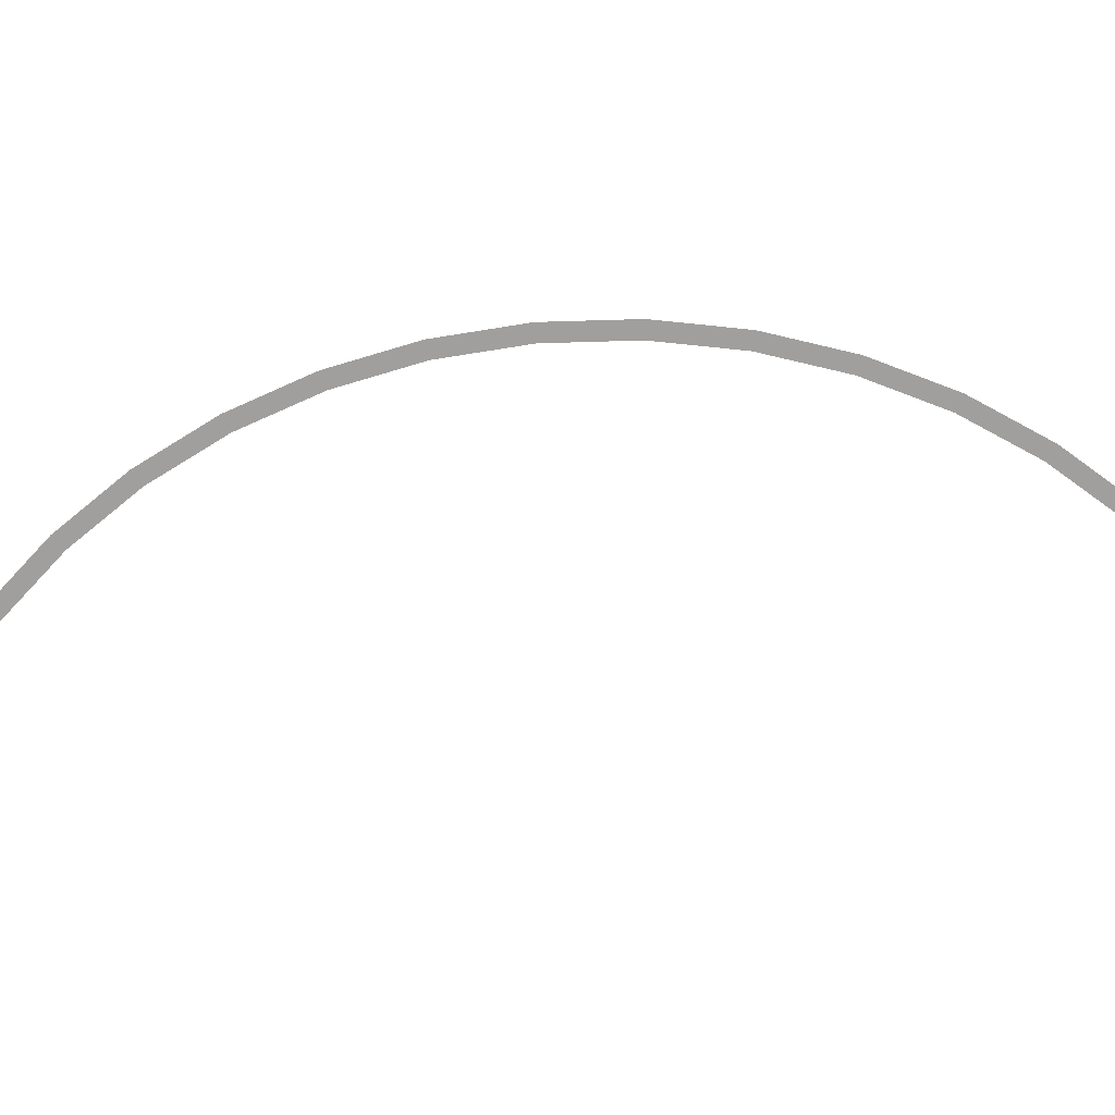
<metadata>
{"format":"obj","ext":"obj","renderer":"f3d","projection":"perspective","resolution":1024,"background":"white","views":[{"elev":-71.4,"azim":50.4,"up":"+Y"}]}
</metadata>
<code>
v 1.95 0 0
v 1.933 0 0.2545
v 1.884 0 0.248
v 1.9 0 0
v 1.933 0 0.2545
v 1.884 0 0.5047
v 1.835 0 0.4917
v 1.884 0 0.248
v 1.884 0 0.5047
v 1.802 0 0.7463
v 1.755 0 0.7271
v 1.835 0 0.4917
v 1.802 0 0.7463
v 1.689 0 0.975
v 1.645 0 0.95
v 1.755 0 0.7271
v 1.689 0 0.975
v 1.547 0 1.187
v 1.507 0 1.157
v 1.645 0 0.95
v 1.547 0 1.187
v 1.379 0 1.379
v 1.343 0 1.343
v 1.507 0 1.157
v 1.379 0 1.379
v 1.187 0 1.547
v 1.157 0 1.507
v 1.343 0 1.343
v 1.187 0 1.547
v 0.975 0 1.689
v 0.95 0 1.645
v 1.157 0 1.507
v 0.975 0 1.689
v 0.7463 0 1.802
v 0.7271 0 1.755
v 0.95 0 1.645
v 0.7463 0 1.802
v 0.5047 0 1.884
v 0.4917 0 1.835
v 0.7271 0 1.755
v 0.5047 0 1.884
v 0.2545 0 1.933
v 0.248 0 1.884
v 0.4917 0 1.835
v 0.2545 0 1.933
v 0 0 1.95
v 0 0 1.9
v 0.248 0 1.884
g mesh2091
f 1 2 3
f 3 4 1
f 5 6 7
f 7 8 5
f 9 10 11
f 11 12 9
f 13 14 15
f 15 16 13
f 17 18 19
f 19 20 17
f 21 22 23
f 23 24 21
f 25 26 27
f 27 28 25
f 29 30 31
f 31 32 29
f 33 34 35
f 35 36 33
f 37 38 39
f 39 40 37
f 41 42 43
f 43 44 41
f 45 46 47
f 47 48 45

</code>
